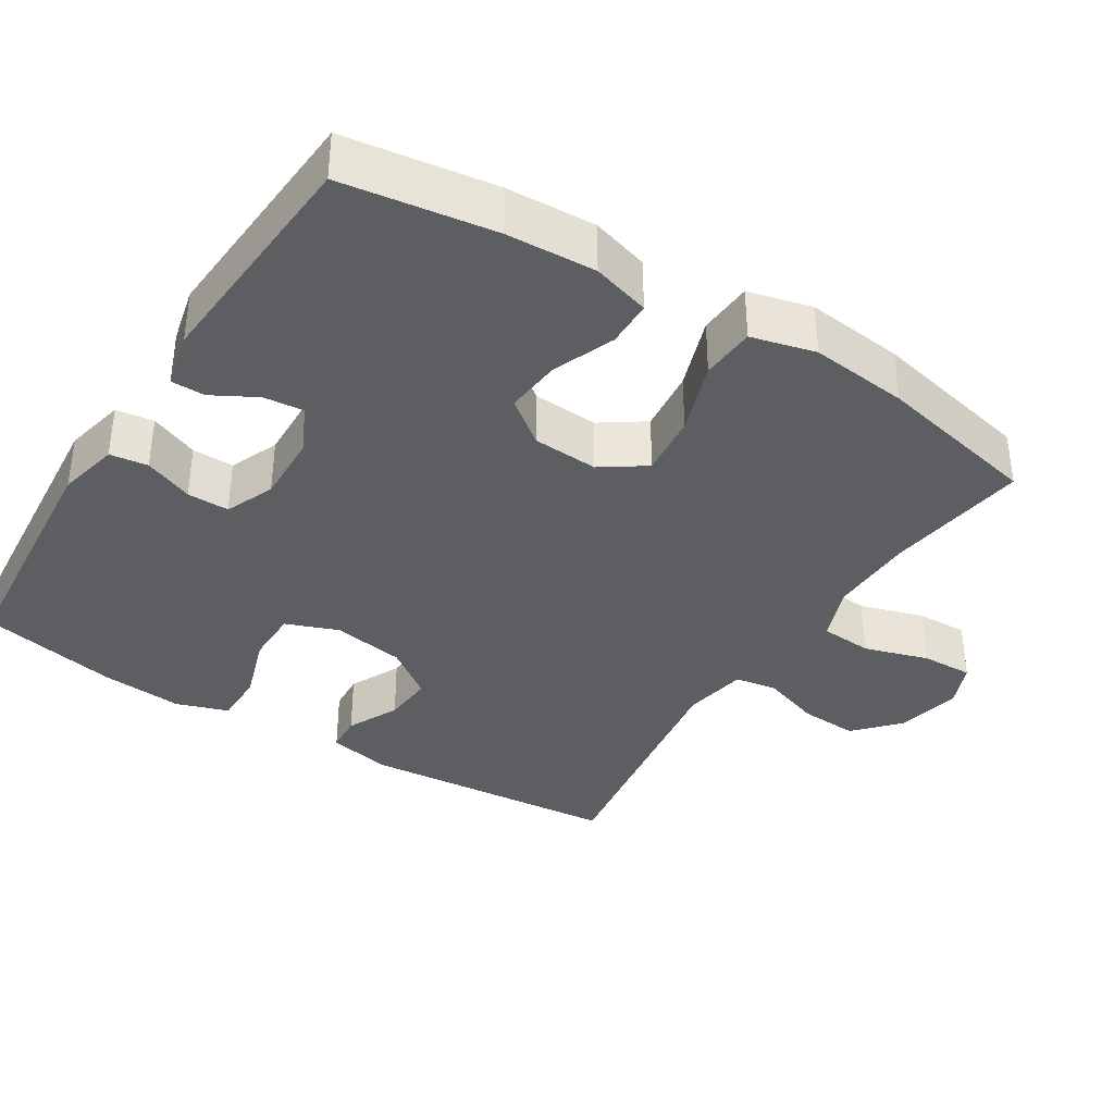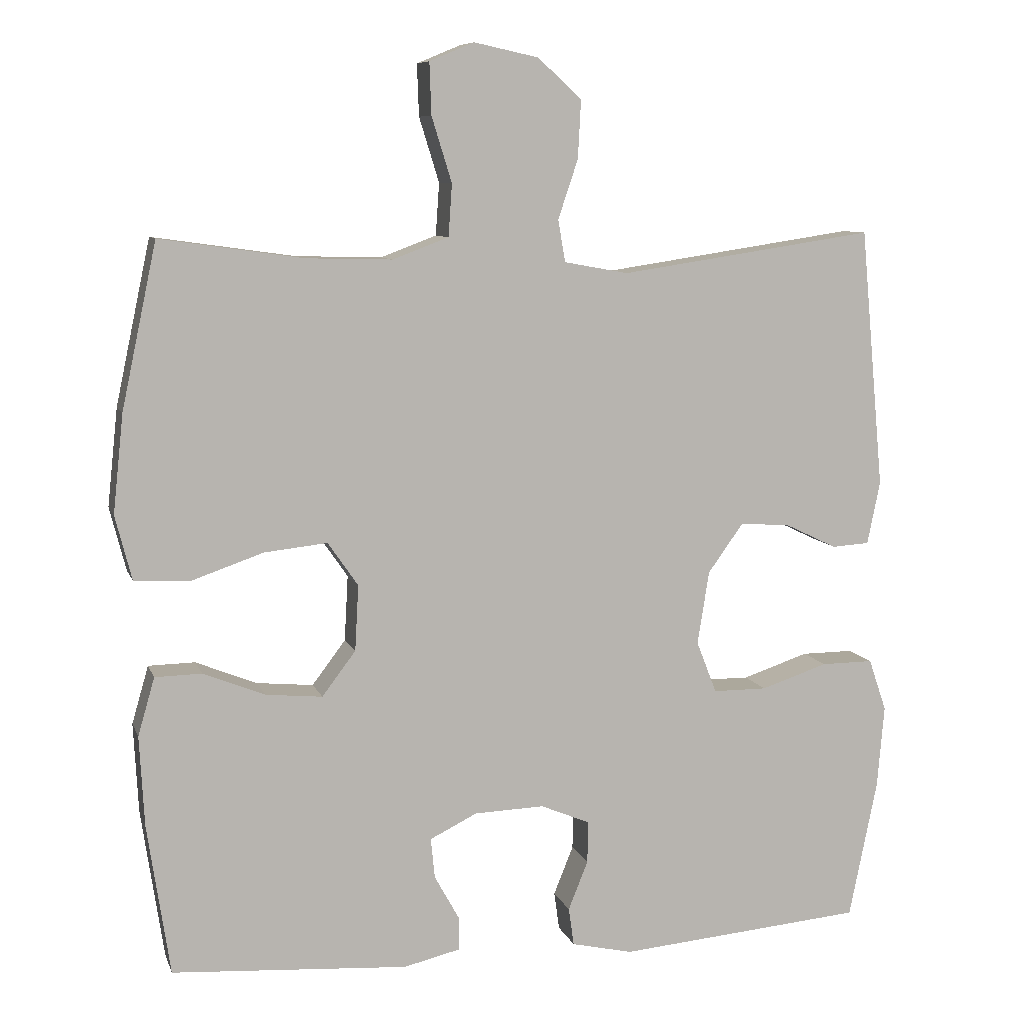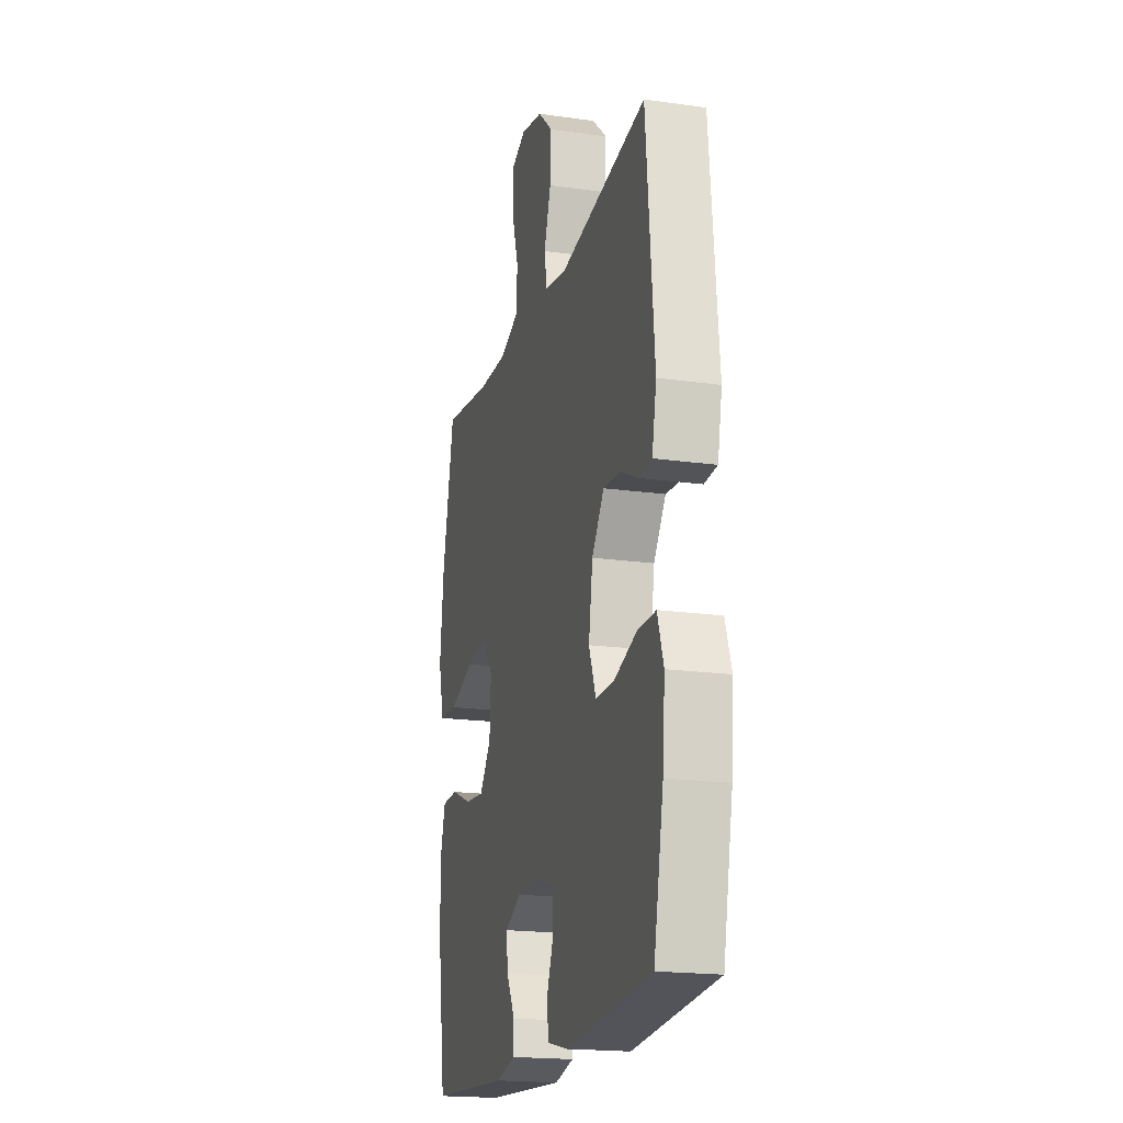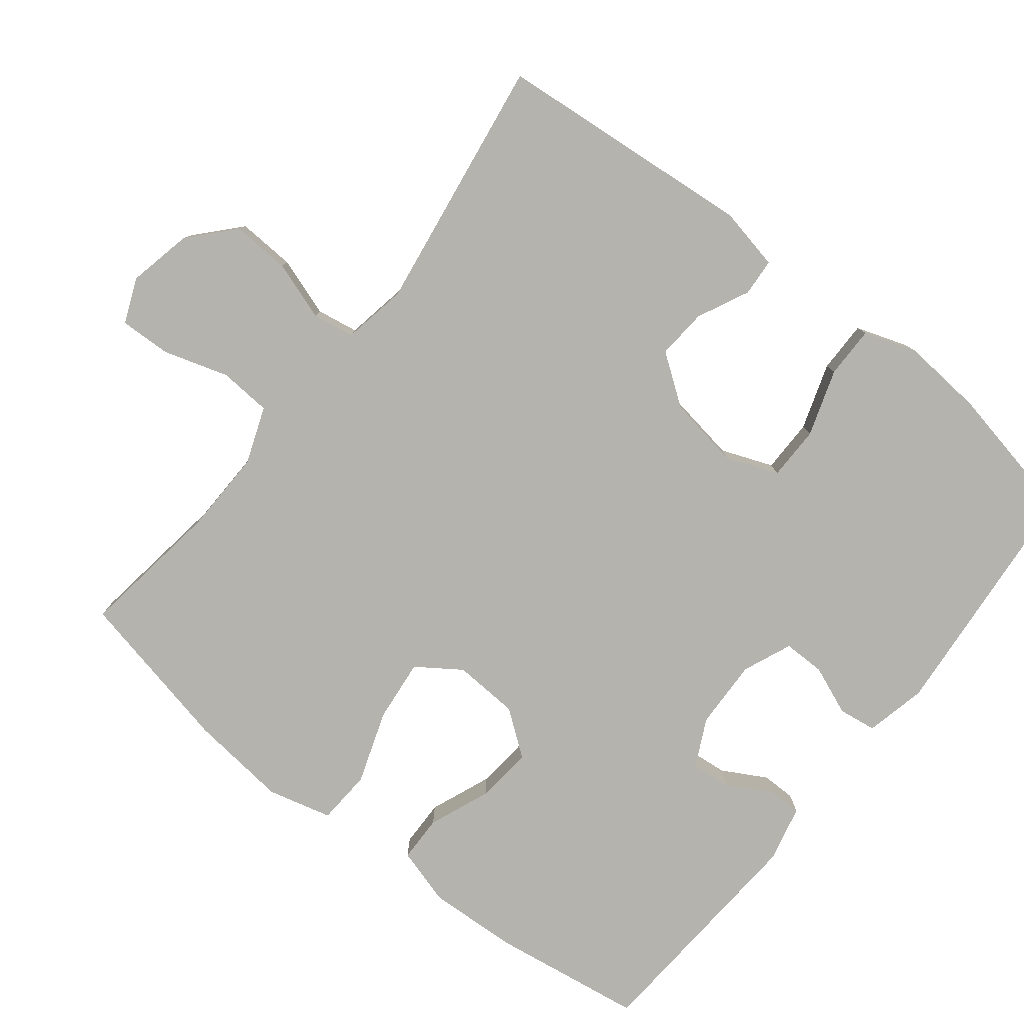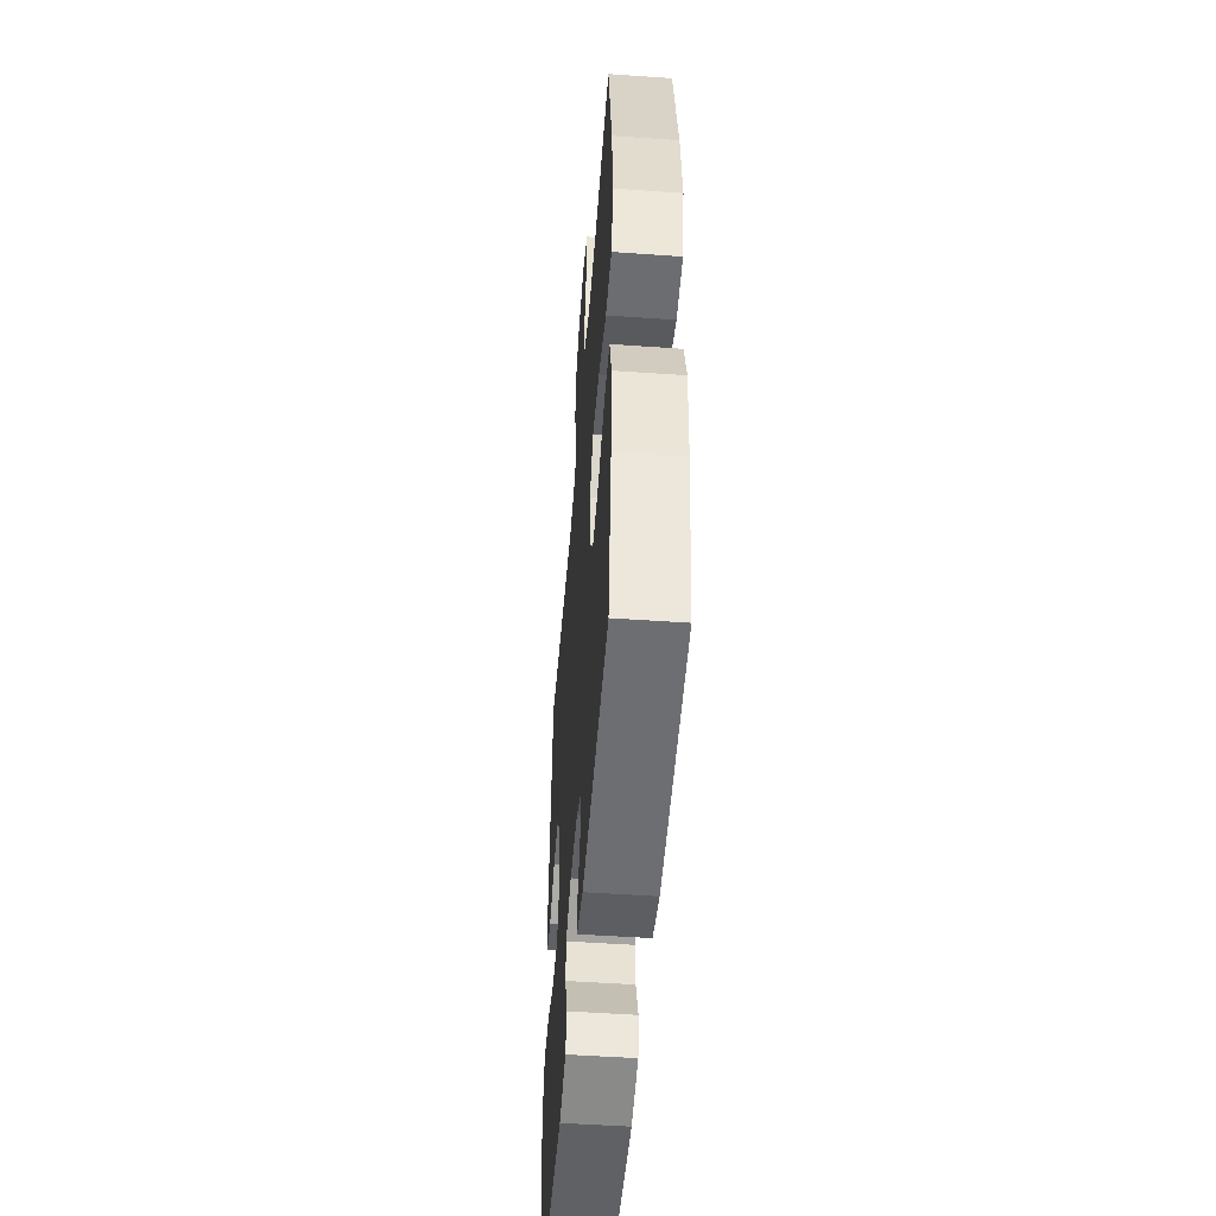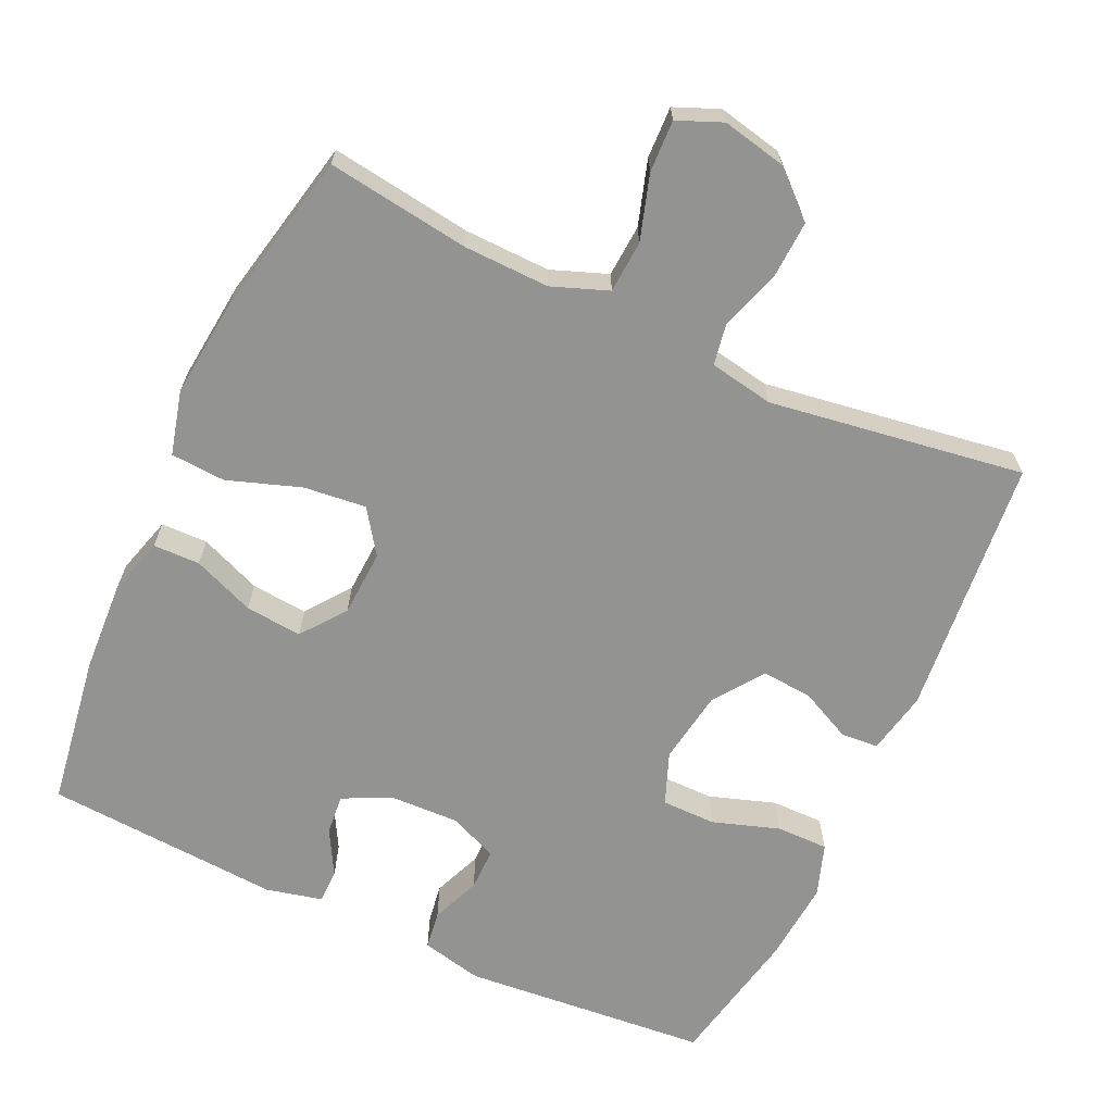
<metadata>
{"format":"obj","ext":"obj","renderer":"f3d","projection":"perspective","resolution":1024,"background":"white","views":[{"elev":-37.3,"azim":-122.3,"up":"+Y"},{"elev":8.5,"azim":-15.1,"up":"+Z"},{"elev":-19.1,"azim":75.1,"up":"+Z"},{"elev":-79.9,"azim":51.7,"up":"+Y"},{"elev":-50.5,"azim":-94.4,"up":"+Z"},{"elev":-66.6,"azim":-24.8,"up":"+Y"}]}
</metadata>
<code>
o path278_path278.001
v -0.1652 0.0375 -0.5529
v -0.08738 0.0375 -0.5345
v -0.08732 0.0375 -0.4872
v -0.1214 0.0375 -0.4256
v -0.1269 0.0375 -0.3699
v -0.06152 0.0375 -0.3375
v 0.03525 0.0375 -0.3342
v 0.1033 0.0375 -0.3626
v 0.1028 0.0375 -0.421
v 0.07539 0.0375 -0.489
v 0.08282 0.0375 -0.5417
v 0.1677 0.0375 -0.561
v 0.5093 0.0375 -0.5311
v 0.5484 0.0375 -0.3386
v 0.558 0.0375 -0.2243
v 0.5333 0.0375 -0.1519
v 0.4611 0.0375 -0.1523
v 0.3688 0.0375 -0.1829
v 0.2939 0.0375 -0.1825
v 0.2658 0.0375 -0.1106
v 0.2819 0.0375 -0.008981
v 0.3312 0.0375 0.05963
v 0.4012 0.0375 0.05424
v 0.4726 0.0375 0.01997
v 0.5245 0.0375 0.02347
v 0.5423 0.0375 0.1108
v 0.5093 0.0375 0.4706
v 0.1558 0.0375 0.4176
v 0.06662 0.0375 0.4336
v 0.05668 0.0375 0.4918
v 0.0843 0.0375 0.5739
v 0.08848 0.0375 0.6541
v 0.02773 0.0375 0.7095
v -0.06151 0.0375 0.7286
v -0.1233 0.0375 0.7029
v -0.1208 0.0375 0.6312
v -0.09296 0.0375 0.5415
v -0.09792 0.0375 0.469
v -0.1757 0.0375 0.4398
v -0.2945 0.0375 0.4427
v -0.4926 0.0375 0.4706
v -0.5411 0.0375 0.2429
v -0.5557 0.0375 0.1066
v -0.5328 0.0375 0.01761
v -0.4569 0.0375 0.01292
v -0.356 0.0375 0.04782
v -0.2689 0.0375 0.05715
v -0.2269 0.0375 -0.00341
v -0.232 0.0375 -0.0946
v -0.2785 0.0375 -0.1563
v -0.357 0.0375 -0.1488
v -0.4428 0.0375 -0.1144
v -0.5075 0.0375 -0.1158
v -0.5307 0.0375 -0.1961
v -0.524 0.0375 -0.3211
v -0.4926 0.0375 -0.5311
v -0.1652 -0.0375 -0.5529
v -0.08738 -0.0375 -0.5345
v -0.08732 -0.0375 -0.4872
v -0.1214 -0.0375 -0.4256
v -0.1269 -0.0375 -0.3699
v -0.06152 -0.0375 -0.3375
v 0.03525 -0.0375 -0.3342
v 0.1033 -0.0375 -0.3626
v 0.1028 -0.0375 -0.421
v 0.07539 -0.0375 -0.489
v 0.08282 -0.0375 -0.5417
v 0.1677 -0.0375 -0.561
v 0.5093 -0.0375 -0.5311
v 0.5484 -0.0375 -0.3386
v 0.558 -0.0375 -0.2243
v 0.5333 -0.0375 -0.1519
v 0.4611 -0.0375 -0.1523
v 0.3688 -0.0375 -0.1829
v 0.2939 -0.0375 -0.1825
v 0.2658 -0.0375 -0.1106
v 0.2819 -0.0375 -0.008981
v 0.3312 -0.0375 0.05963
v 0.4012 -0.0375 0.05424
v 0.4726 -0.0375 0.01997
v 0.5245 -0.0375 0.02347
v 0.5423 -0.0375 0.1108
v 0.5093 -0.0375 0.4706
v 0.1558 -0.0375 0.4176
v 0.06662 -0.0375 0.4336
v 0.05668 -0.0375 0.4918
v 0.0843 -0.0375 0.5739
v 0.08848 -0.0375 0.6541
v 0.02773 -0.0375 0.7095
v -0.06151 -0.0375 0.7286
v -0.1233 -0.0375 0.7029
v -0.1208 -0.0375 0.6312
v -0.09296 -0.0375 0.5415
v -0.09792 -0.0375 0.469
v -0.1757 -0.0375 0.4398
v -0.2945 -0.0375 0.4427
v -0.4926 -0.0375 0.4706
v -0.5411 -0.0375 0.2429
v -0.5557 -0.0375 0.1066
v -0.5328 -0.0375 0.01761
v -0.4569 -0.0375 0.01292
v -0.356 -0.0375 0.04782
v -0.2689 -0.0375 0.05715
v -0.2269 -0.0375 -0.00341
v -0.232 -0.0375 -0.0946
v -0.2785 -0.0375 -0.1563
v -0.357 -0.0375 -0.1488
v -0.4428 -0.0375 -0.1144
v -0.5075 -0.0375 -0.1158
v -0.5307 -0.0375 -0.1961
v -0.524 -0.0375 -0.3211
v -0.4926 -0.0375 -0.5311
v 0.08282 0.0375 -0.5417
v 0.08282 0.0375 -0.5417
v 0.1677 0.0375 -0.561
v -0.1652 0.0375 -0.5529
v -0.08738 0.0375 -0.5345
v -0.08738 0.0375 -0.5345
v 0.07539 0.0375 -0.489
v -0.08732 0.0375 -0.4872
v 0.5093 0.0375 -0.5311
v 0.5093 0.0375 -0.5311
v -0.4926 0.0375 -0.5311
v -0.4926 0.0375 -0.5311
v 0.1028 0.0375 -0.421
v -0.1214 0.0375 -0.4256
v 0.5484 0.0375 -0.3386
v -0.524 0.0375 -0.3211
v -0.1269 0.0375 -0.3699
v -0.1269 0.0375 -0.3699
v 0.1033 0.0375 -0.3626
v 0.1033 0.0375 -0.3626
v -0.06152 0.0375 -0.3375
v 0.03525 0.0375 -0.3342
v 0.558 0.0375 -0.2243
v -0.5307 0.0375 -0.1961
v 0.5333 0.0375 -0.1519
v 0.5333 0.0375 -0.1519
v -0.5075 0.0375 -0.1158
v -0.5075 0.0375 -0.1158
v -0.2785 0.0375 -0.1563
v -0.357 0.0375 -0.1488
v 0.3688 0.0375 -0.1829
v 0.2939 0.0375 -0.1825
v 0.2939 0.0375 -0.1825
v 0.4611 0.0375 -0.1523
v 0.2658 0.0375 -0.1106
v -0.232 0.0375 -0.0946
v -0.4428 0.0375 -0.1144
v 0.2819 0.0375 -0.008981
v -0.2269 0.0375 -0.00341
v 0.3312 0.0375 0.05963
v -0.2689 0.0375 0.05715
v -0.2689 0.0375 0.05715
v -0.5328 0.0375 0.01761
v -0.5328 0.0375 0.01761
v -0.4569 0.0375 0.01292
v -0.356 0.0375 0.04782
v -0.5557 0.0375 0.1066
v 0.4012 0.0375 0.05424
v 0.4726 0.0375 0.01997
v 0.5245 0.0375 0.02347
v 0.5245 0.0375 0.02347
v 0.5423 0.0375 0.1108
v -0.5411 0.0375 0.2429
v -0.4926 0.0375 0.4706
v -0.4926 0.0375 0.4706
v 0.1558 0.0375 0.4176
v 0.06662 0.0375 0.4336
v 0.06662 0.0375 0.4336
v -0.1757 0.0375 0.4398
v -0.2945 0.0375 0.4427
v 0.05668 0.0375 0.4918
v -0.09792 0.0375 0.469
v -0.09792 0.0375 0.469
v 0.5093 0.0375 0.4706
v 0.5093 0.0375 0.4706
v -0.09296 0.0375 0.5415
v 0.0843 0.0375 0.5739
v -0.1208 0.0375 0.6312
v 0.08848 0.0375 0.6541
v -0.1233 0.0375 0.7029
v -0.1233 0.0375 0.7029
v 0.02773 0.0375 0.7095
v -0.06151 0.0375 0.7286
v 0.08282 -0.0375 -0.5417
v 0.08282 -0.0375 -0.5417
v 0.1677 -0.0375 -0.561
v -0.1652 -0.0375 -0.5529
v -0.08738 -0.0375 -0.5345
v -0.08738 -0.0375 -0.5345
v 0.07539 -0.0375 -0.489
v -0.08732 -0.0375 -0.4872
v 0.5093 -0.0375 -0.5311
v 0.5093 -0.0375 -0.5311
v -0.4926 -0.0375 -0.5311
v -0.4926 -0.0375 -0.5311
v 0.1028 -0.0375 -0.421
v -0.1214 -0.0375 -0.4256
v 0.5484 -0.0375 -0.3386
v -0.524 -0.0375 -0.3211
v -0.1269 -0.0375 -0.3699
v -0.1269 -0.0375 -0.3699
v 0.1033 -0.0375 -0.3626
v 0.1033 -0.0375 -0.3626
v -0.06152 -0.0375 -0.3375
v 0.03525 -0.0375 -0.3342
v 0.558 -0.0375 -0.2243
v -0.5307 -0.0375 -0.1961
v 0.5333 -0.0375 -0.1519
v 0.5333 -0.0375 -0.1519
v -0.5075 -0.0375 -0.1158
v -0.5075 -0.0375 -0.1158
v -0.2785 -0.0375 -0.1563
v -0.357 -0.0375 -0.1488
v 0.3688 -0.0375 -0.1829
v 0.2939 -0.0375 -0.1825
v 0.2939 -0.0375 -0.1825
v 0.4611 -0.0375 -0.1523
v 0.2658 -0.0375 -0.1106
v -0.232 -0.0375 -0.0946
v -0.4428 -0.0375 -0.1144
v 0.2819 -0.0375 -0.008981
v -0.2269 -0.0375 -0.00341
v 0.3312 -0.0375 0.05963
v -0.2689 -0.0375 0.05715
v -0.2689 -0.0375 0.05715
v -0.5328 -0.0375 0.01761
v -0.5328 -0.0375 0.01761
v -0.4569 -0.0375 0.01292
v -0.356 -0.0375 0.04782
v -0.5557 -0.0375 0.1066
v 0.4012 -0.0375 0.05424
v 0.4726 -0.0375 0.01997
v 0.5245 -0.0375 0.02347
v 0.5245 -0.0375 0.02347
v 0.5423 -0.0375 0.1108
v -0.5411 -0.0375 0.2429
v -0.4926 -0.0375 0.4706
v -0.4926 -0.0375 0.4706
v 0.1558 -0.0375 0.4176
v 0.06662 -0.0375 0.4336
v 0.06662 -0.0375 0.4336
v -0.1757 -0.0375 0.4398
v -0.2945 -0.0375 0.4427
v 0.05668 -0.0375 0.4918
v -0.09792 -0.0375 0.469
v -0.09792 -0.0375 0.469
v 0.5093 -0.0375 0.4706
v 0.5093 -0.0375 0.4706
v -0.09296 -0.0375 0.5415
v 0.0843 -0.0375 0.5739
v -0.1208 -0.0375 0.6312
v 0.08848 -0.0375 0.6541
v -0.1233 -0.0375 0.7029
v -0.1233 -0.0375 0.7029
v 0.02773 -0.0375 0.7095
v -0.06151 -0.0375 0.7286
f 221 220 224
f 216 208 219
f 253 257 258
f 224 223 242
f 204 198 217
f 238 245 239
f 220 204 217
f 189 199 196
f 232 231 238
f 231 232 230
f 244 242 247
f 253 258 255
f 217 194 216
f 186 188 192
f 208 216 200
f 196 202 201
f 241 223 225
f 199 189 193
f 249 233 237
f 224 220 223
f 222 209 215
f 200 216 194
f 206 214 202
f 207 204 220
f 257 252 254
f 247 246 251
f 224 242 226
f 214 206 221
f 198 188 217
f 192 188 198
f 215 201 214
f 221 207 220
f 221 206 207
f 251 257 253
f 238 231 245
f 226 242 244
f 237 234 235
f 190 193 189
f 201 202 214
f 233 234 237
f 230 232 228
f 245 226 244
f 241 225 249
f 212 209 222
f 247 242 246
f 242 223 241
f 249 225 233
f 209 201 215
f 219 208 210
f 196 199 202
f 251 252 257
f 188 194 217
f 231 226 245
f 246 252 251
f 114 12 68 187
f 1 118 191 57
f 10 11 67 66
f 2 3 59 58
f 12 122 195 68
f 124 1 57 197
f 9 10 66 65
f 3 4 60 59
f 13 14 70 69
f 55 56 112 111
f 4 130 203 60
f 132 9 65 205
f 5 6 62 61
f 7 8 64 63
f 14 15 71 70
f 6 7 63 62
f 54 55 111 110
f 15 138 211 71
f 140 54 110 213
f 50 51 107 106
f 18 145 218 74
f 17 18 74 73
f 16 17 73 72
f 19 20 76 75
f 49 50 106 105
f 52 53 109 108
f 51 52 108 107
f 20 21 77 76
f 48 49 105 104
f 21 22 78 77
f 154 48 104 227
f 156 45 101 229
f 45 46 102 101
f 43 44 100 99
f 23 24 80 79
f 24 163 236 80
f 25 26 82 81
f 46 47 103 102
f 22 23 79 78
f 42 43 99 98
f 167 42 98 240
f 28 170 243 84
f 39 40 96 95
f 29 30 86 85
f 175 39 95 248
f 177 28 84 250
f 26 27 83 82
f 40 41 97 96
f 37 38 94 93
f 30 31 87 86
f 36 37 93 92
f 31 32 88 87
f 183 36 92 256
f 32 33 89 88
f 34 35 91 90
f 33 34 90 89
f 148 151 147
f 143 146 135
f 180 185 184
f 151 169 150
f 131 144 125
f 165 166 172
f 147 144 131
f 116 123 126
f 159 165 158
f 158 157 159
f 171 174 169
f 180 182 185
f 144 143 121
f 113 119 115
f 135 127 143
f 123 128 129
f 168 152 150
f 126 120 116
f 176 164 160
f 151 150 147
f 149 142 136
f 127 121 143
f 133 129 141
f 134 147 131
f 184 181 179
f 174 178 173
f 151 153 169
f 141 148 133
f 125 144 115
f 119 125 115
f 142 141 128
f 148 147 134
f 148 134 133
f 178 180 184
f 165 172 158
f 153 171 169
f 164 162 161
f 117 116 120
f 128 141 129
f 160 164 161
f 157 155 159
f 172 171 153
f 168 176 152
f 139 149 136
f 174 173 169
f 169 168 150
f 176 160 152
f 136 142 128
f 146 137 135
f 123 129 126
f 178 184 179
f 115 144 121
f 158 172 153
f 173 178 179

</code>
